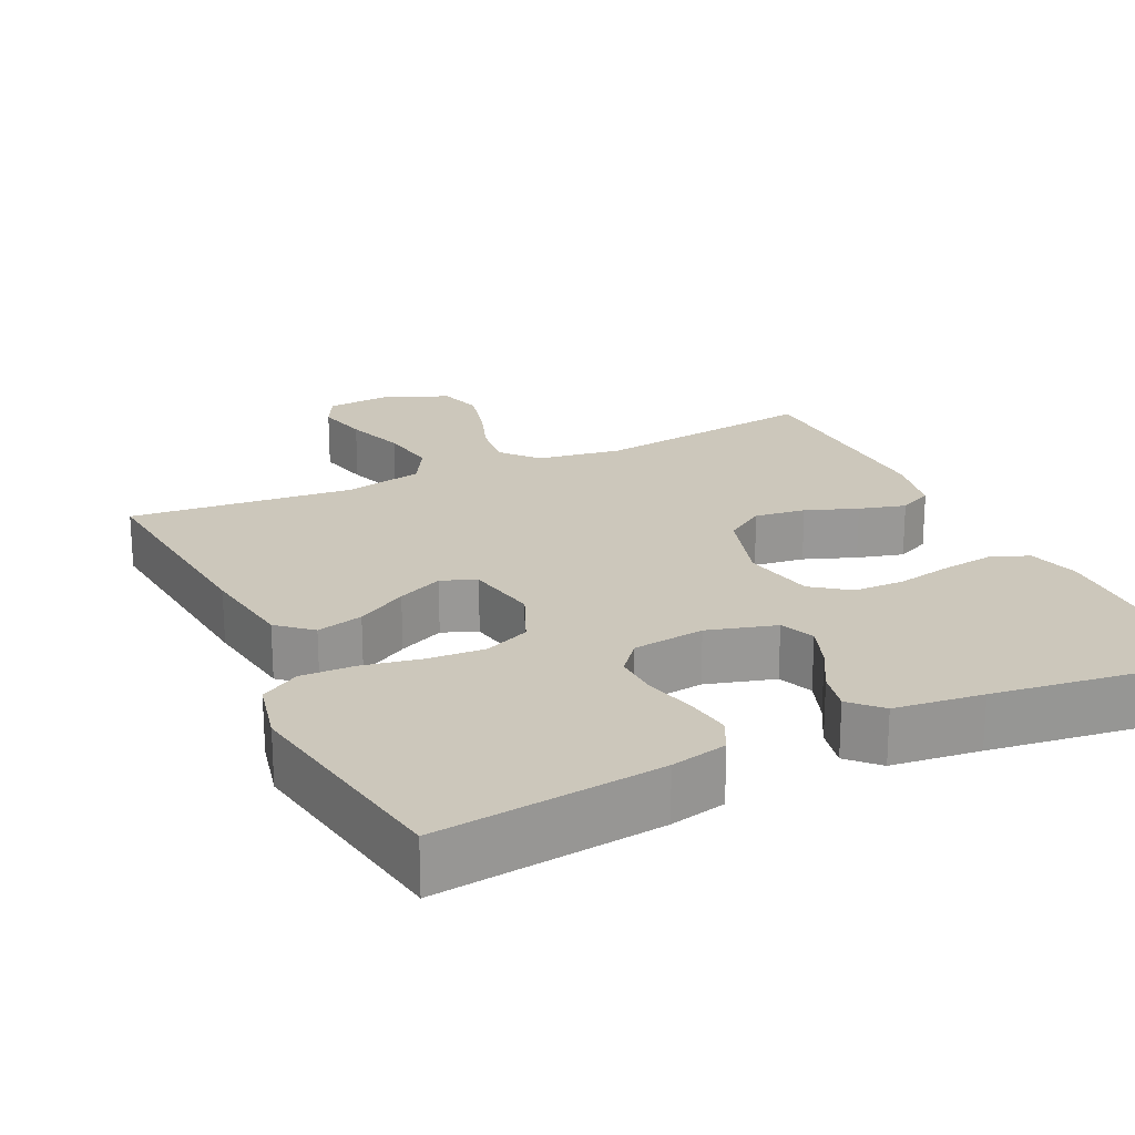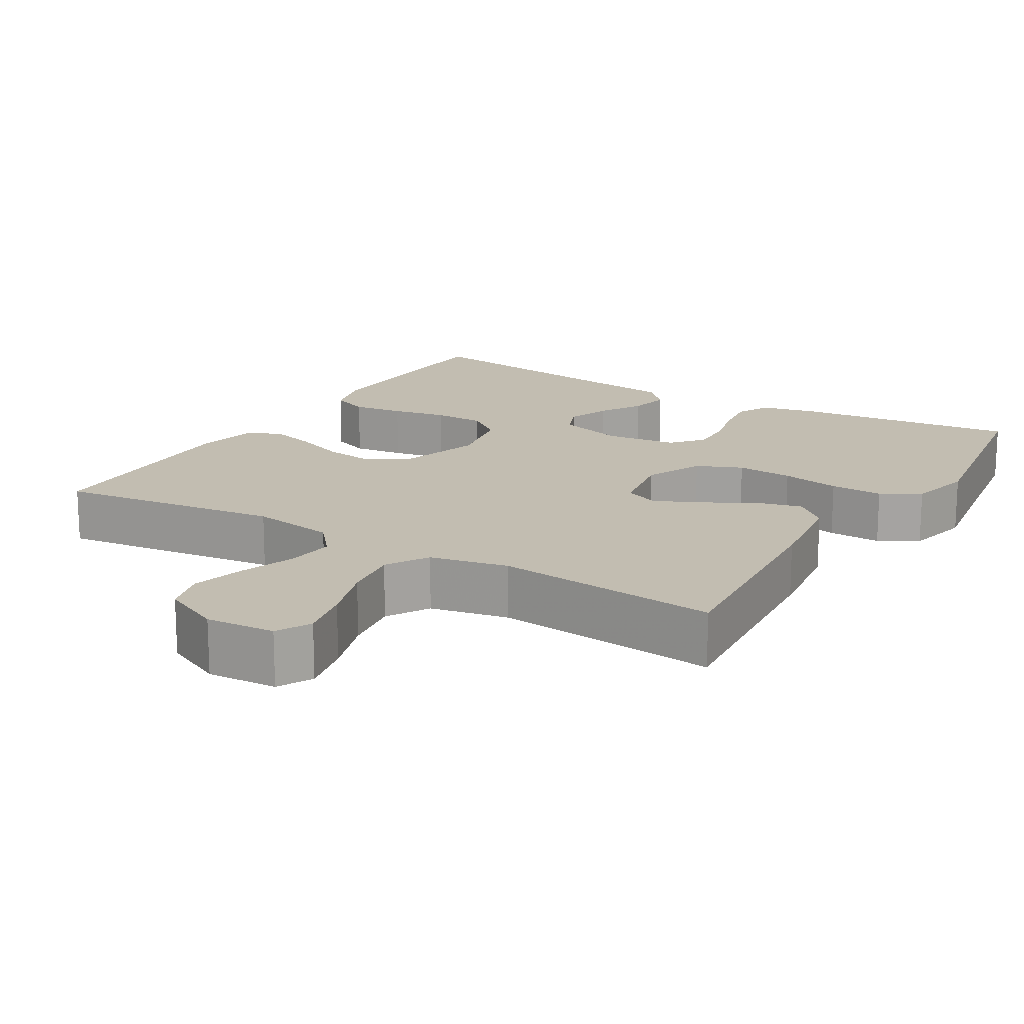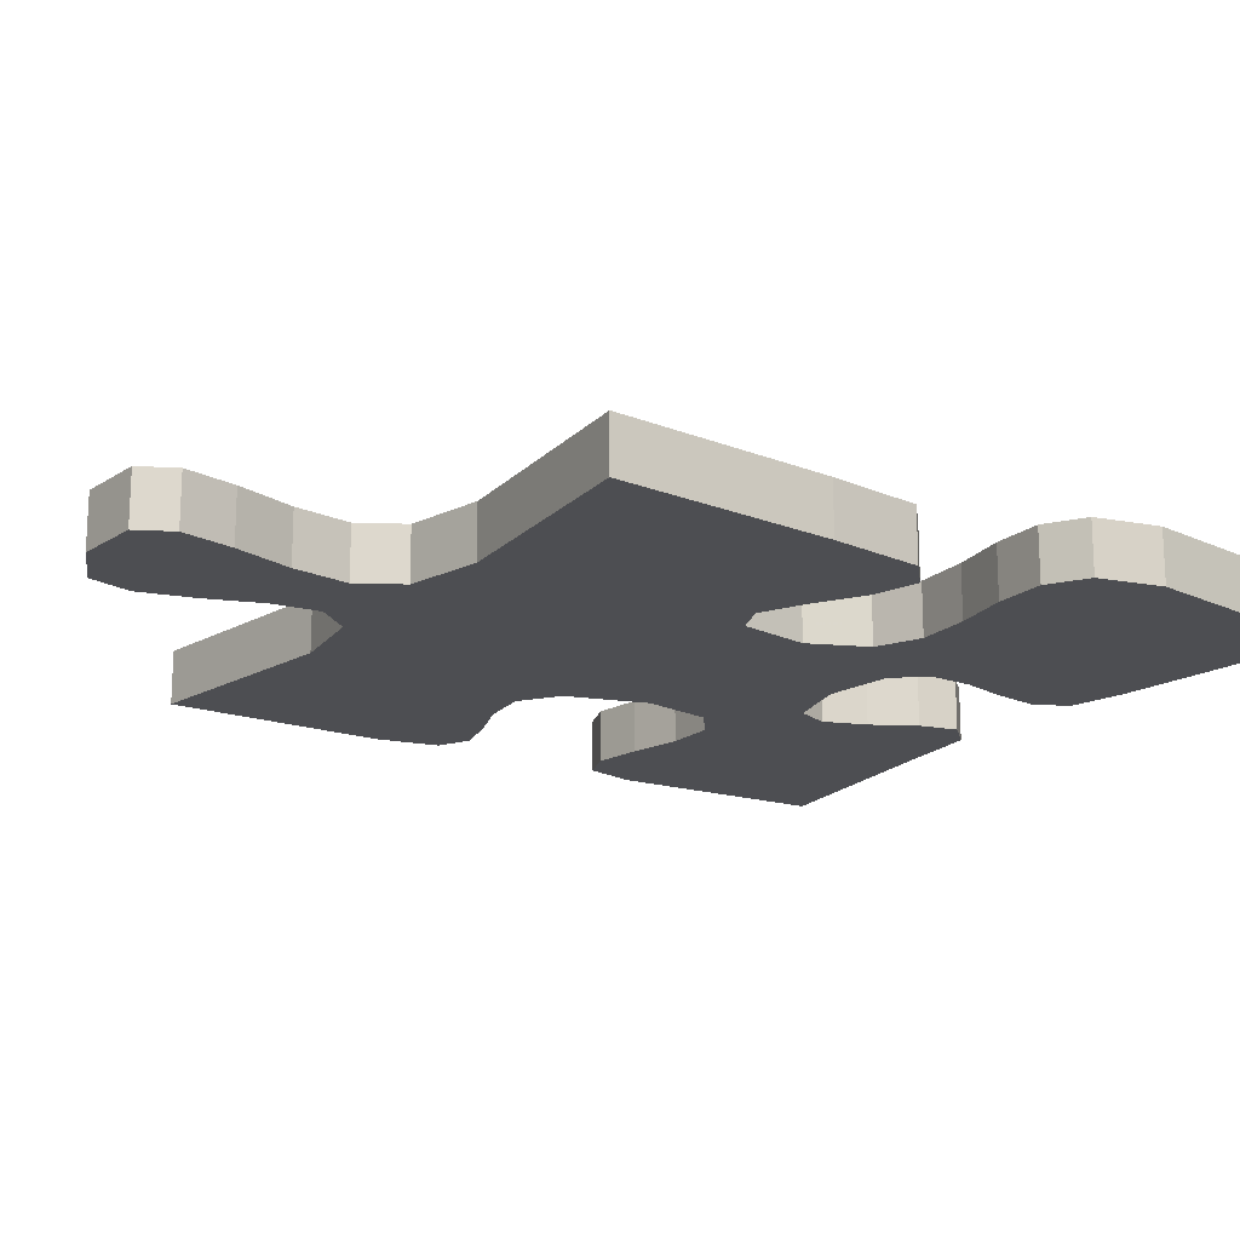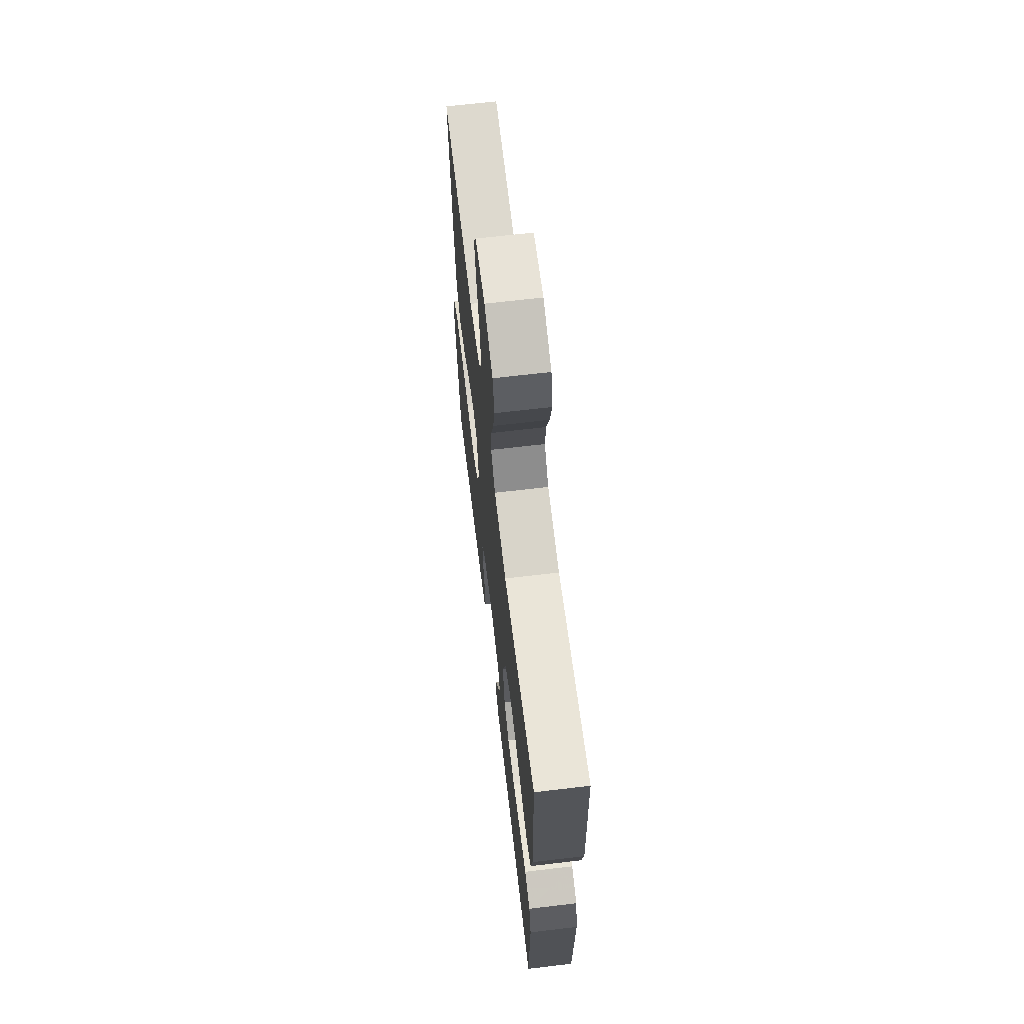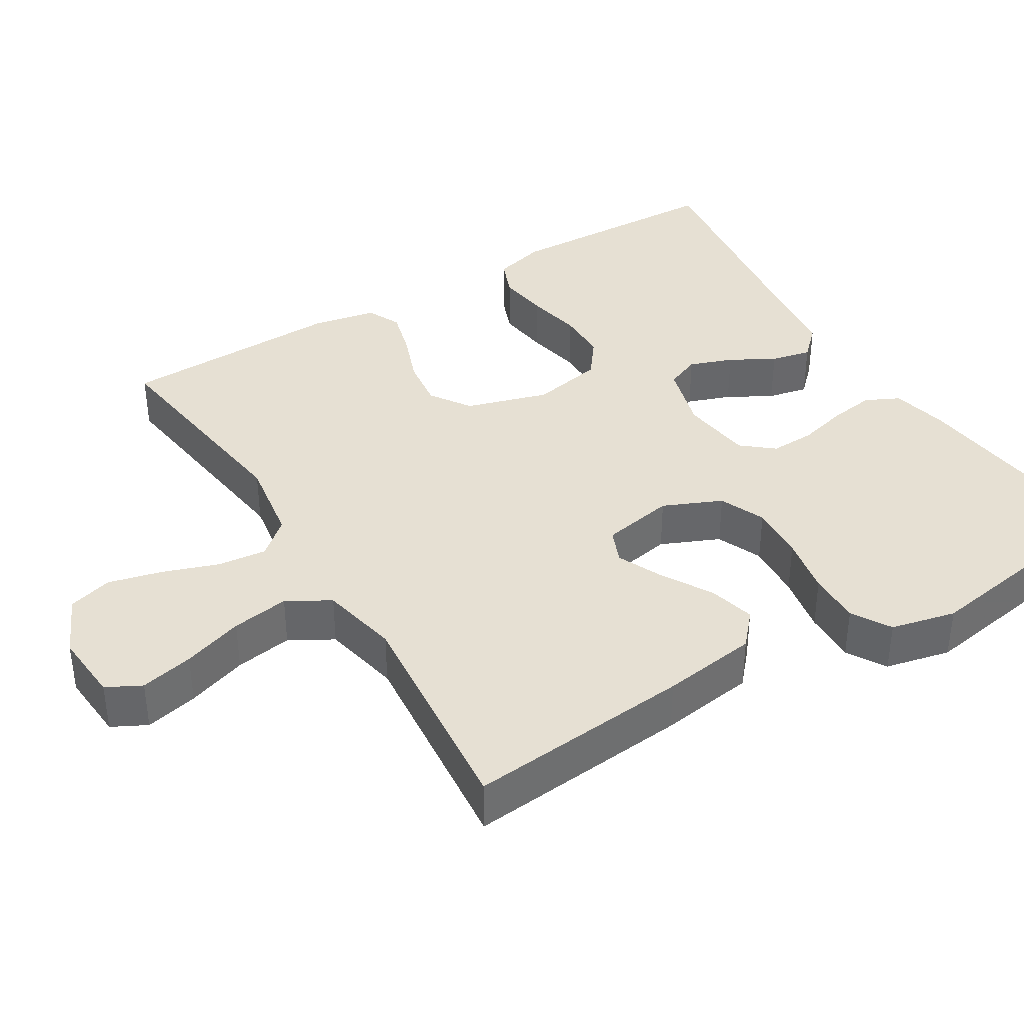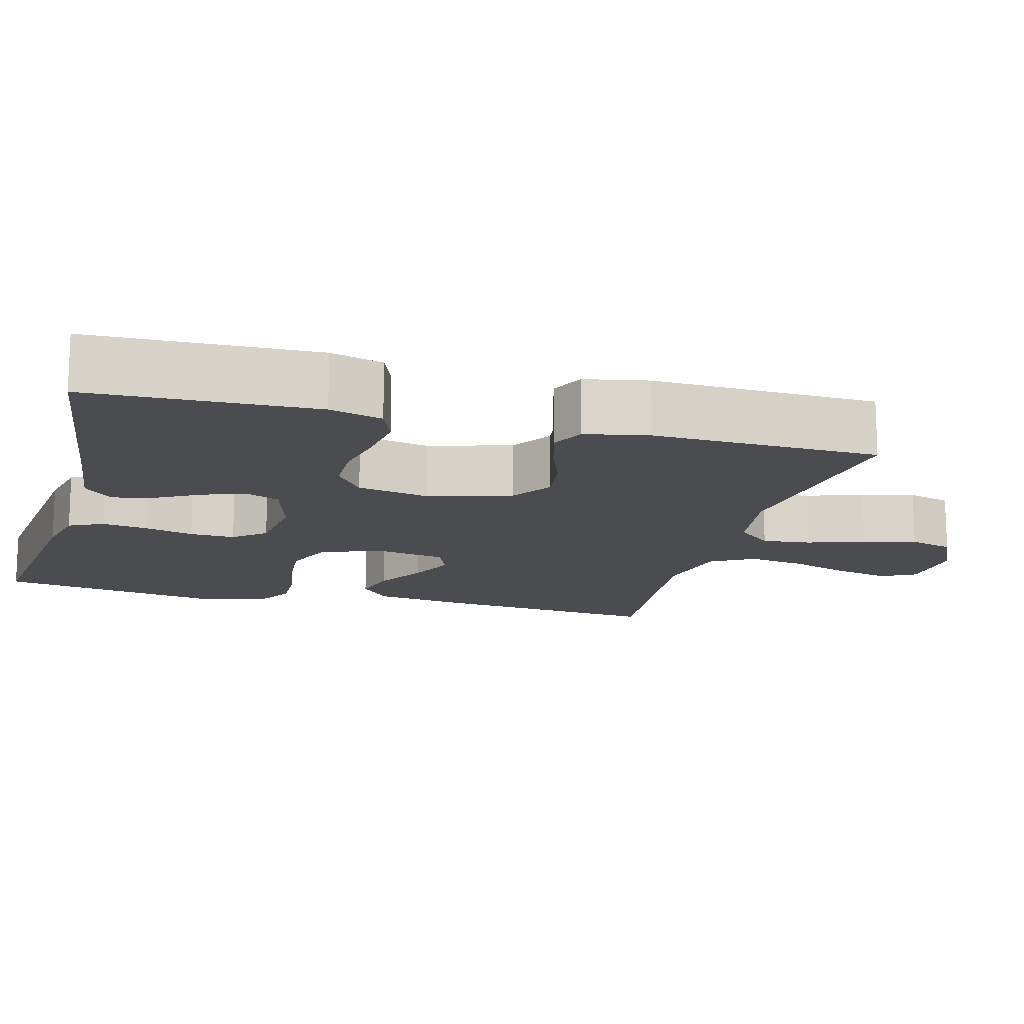
<metadata>
{"format":"obj","ext":"obj","renderer":"f3d","projection":"perspective","resolution":1024,"background":"white","views":[{"elev":21.7,"azim":154.5,"up":"+Y"},{"elev":16.8,"azim":31.4,"up":"+Y"},{"elev":-17.2,"azim":56.2,"up":"+Y"},{"elev":66.4,"azim":-96.8,"up":"+Z"},{"elev":38.4,"azim":58.6,"up":"+Y"},{"elev":-14.7,"azim":-105.1,"up":"+Y"}]}
</metadata>
<code>
v -0.5 0.07 0.5
v -0.2 0.07 0.46
v -0.086 0.07 0.478
v -0.046 0.07 0.525
v -0.053 0.07 0.59
v -0.079 0.07 0.664
v -0.097 0.07 0.736
v -0.08 0.07 0.795
v 0 0.07 0.832
v 0.093 0.07 0.825
v 0.117 0.07 0.779
v 0.101 0.07 0.708
v 0.074 0.07 0.627
v 0.062 0.07 0.55
v 0.095 0.07 0.493
v 0.2 0.07 0.471
v 0.5 0.07 0.5
v 0.472 0.07 0.2
v 0.454 0.07 0.072
v 0.41 0.07 0.033
v 0.348 0.07 0.049
v 0.281 0.07 0.088
v 0.22 0.07 0.116
v 0.174 0.07 0.097
v 0.156 0.07 0
v 0.19 0.07 -0.078
v 0.251 0.07 -0.104
v 0.327 0.07 -0.099
v 0.406 0.07 -0.084
v 0.477 0.07 -0.082
v 0.529 0.07 -0.113
v 0.549 0.07 -0.2
v 0.5 0.07 -0.5
v 0.2 0.07 -0.466
v 0.125 0.07 -0.449
v 0.103 0.07 -0.404
v 0.112 0.07 -0.343
v 0.129 0.07 -0.277
v 0.131 0.07 -0.217
v 0.096 0.07 -0.175
v 0 0.07 -0.163
v -0.091 0.07 -0.189
v -0.11 0.07 -0.235
v -0.089 0.07 -0.293
v -0.056 0.07 -0.352
v -0.044 0.07 -0.406
v -0.082 0.07 -0.445
v -0.2 0.07 -0.459
v -0.5 0.07 -0.5
v -0.51 0.07 -0.2
v -0.491 0.07 -0.13
v -0.44 0.07 -0.11
v -0.371 0.07 -0.119
v -0.297 0.07 -0.134
v -0.228 0.07 -0.133
v -0.179 0.07 -0.096
v -0.16 0.07 0
v -0.193 0.07 0.11
v -0.247 0.07 0.146
v -0.315 0.07 0.137
v -0.384 0.07 0.111
v -0.446 0.07 0.094
v -0.491 0.07 0.115
v -0.508 0.07 0.2
v -0.5 0 0.5
v -0.2 0 0.46
v -0.086 0 0.478
v -0.046 0 0.525
v -0.053 0 0.59
v -0.079 0 0.664
v -0.097 0 0.736
v -0.08 0 0.795
v 0 0 0.832
v 0.093 0 0.825
v 0.117 0 0.779
v 0.101 0 0.708
v 0.074 0 0.627
v 0.062 0 0.55
v 0.095 0 0.493
v 0.2 0 0.471
v 0.5 0 0.5
v 0.472 0 0.2
v 0.454 0 0.072
v 0.41 0 0.033
v 0.348 0 0.049
v 0.281 0 0.088
v 0.22 0 0.116
v 0.174 0 0.097
v 0.156 0 0
v 0.19 0 -0.078
v 0.251 0 -0.104
v 0.327 0 -0.099
v 0.406 0 -0.084
v 0.477 0 -0.082
v 0.529 0 -0.113
v 0.549 0 -0.2
v 0.5 0 -0.5
v 0.2 0 -0.466
v 0.125 0 -0.449
v 0.103 0 -0.404
v 0.112 0 -0.343
v 0.129 0 -0.277
v 0.131 0 -0.217
v 0.096 0 -0.175
v 0 0 -0.163
v -0.091 0 -0.189
v -0.11 0 -0.235
v -0.089 0 -0.293
v -0.056 0 -0.352
v -0.044 0 -0.406
v -0.082 0 -0.445
v -0.2 0 -0.459
v -0.5 0 -0.5
v -0.51 0 -0.2
v -0.491 0 -0.13
v -0.44 0 -0.11
v -0.371 0 -0.119
v -0.297 0 -0.134
v -0.228 0 -0.133
v -0.179 0 -0.096
v -0.16 0 0
v -0.193 0 0.11
v -0.247 0 0.146
v -0.315 0 0.137
v -0.384 0 0.111
v -0.446 0 0.094
v -0.491 0 0.115
v -0.508 0 0.2
f 64 1 2
f 63 64 2
f 62 63 2
f 61 62 2
f 60 61 2
f 59 60 2 3
f 58 59 3 4
f 57 58 4
f 56 57 4
f 52 53 54
f 51 52 54
f 50 51 54
f 49 50 54
f 48 49 54
f 48 54 55
f 47 48 55
f 46 47 55
f 45 46 55
f 44 45 55
f 43 44 55 56
f 36 37 38
f 35 36 38
f 34 35 38
f 33 34 38
f 32 33 38
f 31 32 38
f 30 31 38
f 29 30 38
f 28 29 38
f 27 28 38 39
f 26 27 39 40
f 20 21 22
f 19 20 22
f 18 19 22
f 17 18 22
f 16 17 22
f 15 16 22 23
f 14 15 23 24
f 11 12 13
f 10 11 13
f 9 10 13
f 8 9 13
f 7 8 13
f 6 7 13
f 5 6 13
f 4 5 13 14
f 56 4 14
f 43 56 14
f 42 43 14
f 25 26 40 41
f 25 41 42
f 24 25 42
f 14 24 42
f 66 65 128
f 66 128 127
f 66 127 126
f 66 126 125
f 66 125 124
f 67 66 124 123
f 68 67 123 122
f 68 122 121
f 68 121 120
f 118 117 116
f 118 116 115
f 118 115 114
f 118 114 113
f 118 113 112
f 119 118 112
f 119 112 111
f 119 111 110
f 119 110 109
f 119 109 108
f 120 119 108 107
f 102 101 100
f 102 100 99
f 102 99 98
f 102 98 97
f 102 97 96
f 102 96 95
f 102 95 94
f 102 94 93
f 102 93 92
f 103 102 92 91
f 104 103 91 90
f 86 85 84
f 86 84 83
f 86 83 82
f 86 82 81
f 86 81 80
f 87 86 80 79
f 88 87 79 78
f 77 76 75
f 77 75 74
f 77 74 73
f 77 73 72
f 77 72 71
f 77 71 70
f 77 70 69
f 78 77 69 68
f 78 68 120
f 78 120 107
f 78 107 106
f 105 104 90 89
f 106 105 89
f 106 89 88
f 106 88 78
f 1 65 66 2
f 2 66 67 3
f 3 67 68 4
f 4 68 69 5
f 5 69 70 6
f 6 70 71 7
f 7 71 72 8
f 8 72 73 9
f 9 73 74 10
f 10 74 75 11
f 11 75 76 12
f 12 76 77 13
f 13 77 78 14
f 14 78 79 15
f 15 79 80 16
f 16 80 81 17
f 17 81 82 18
f 18 82 83 19
f 19 83 84 20
f 20 84 85 21
f 21 85 86 22
f 22 86 87 23
f 23 87 88 24
f 24 88 89 25
f 25 89 90 26
f 26 90 91 27
f 27 91 92 28
f 28 92 93 29
f 29 93 94 30
f 30 94 95 31
f 31 95 96 32
f 32 96 97 33
f 33 97 98 34
f 34 98 99 35
f 35 99 100 36
f 36 100 101 37
f 37 101 102 38
f 38 102 103 39
f 39 103 104 40
f 40 104 105 41
f 41 105 106 42
f 42 106 107 43
f 43 107 108 44
f 44 108 109 45
f 45 109 110 46
f 46 110 111 47
f 47 111 112 48
f 48 112 113 49
f 49 113 114 50
f 50 114 115 51
f 51 115 116 52
f 52 116 117 53
f 53 117 118 54
f 54 118 119 55
f 55 119 120 56
f 56 120 121 57
f 57 121 122 58
f 58 122 123 59
f 59 123 124 60
f 60 124 125 61
f 61 125 126 62
f 62 126 127 63
f 63 127 128 64
f 64 128 65 1

</code>
